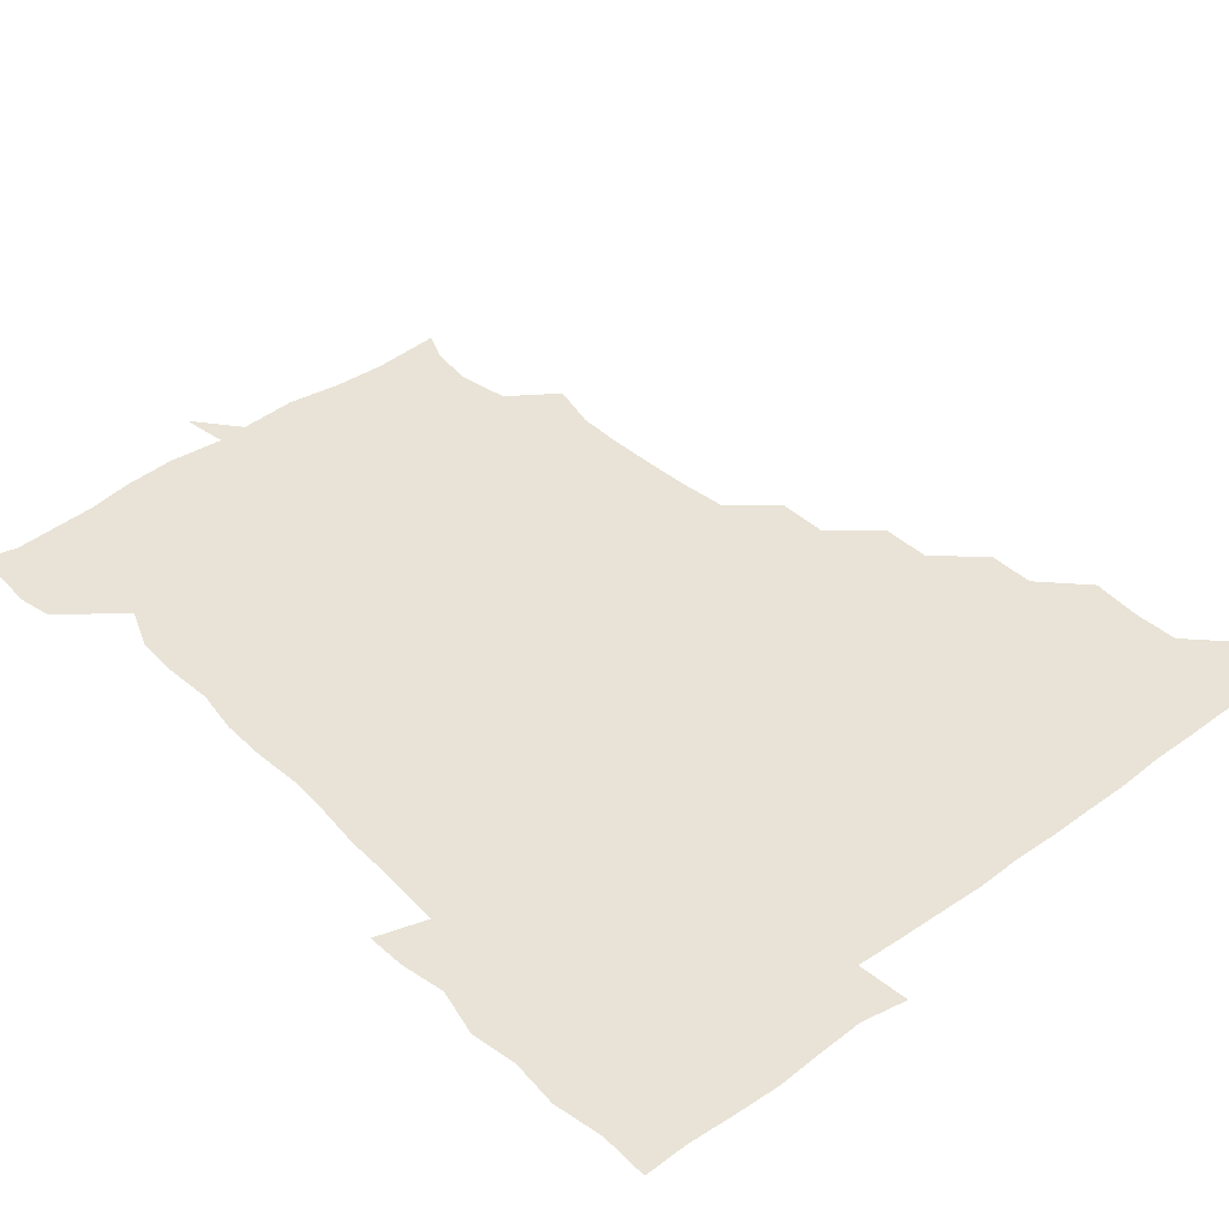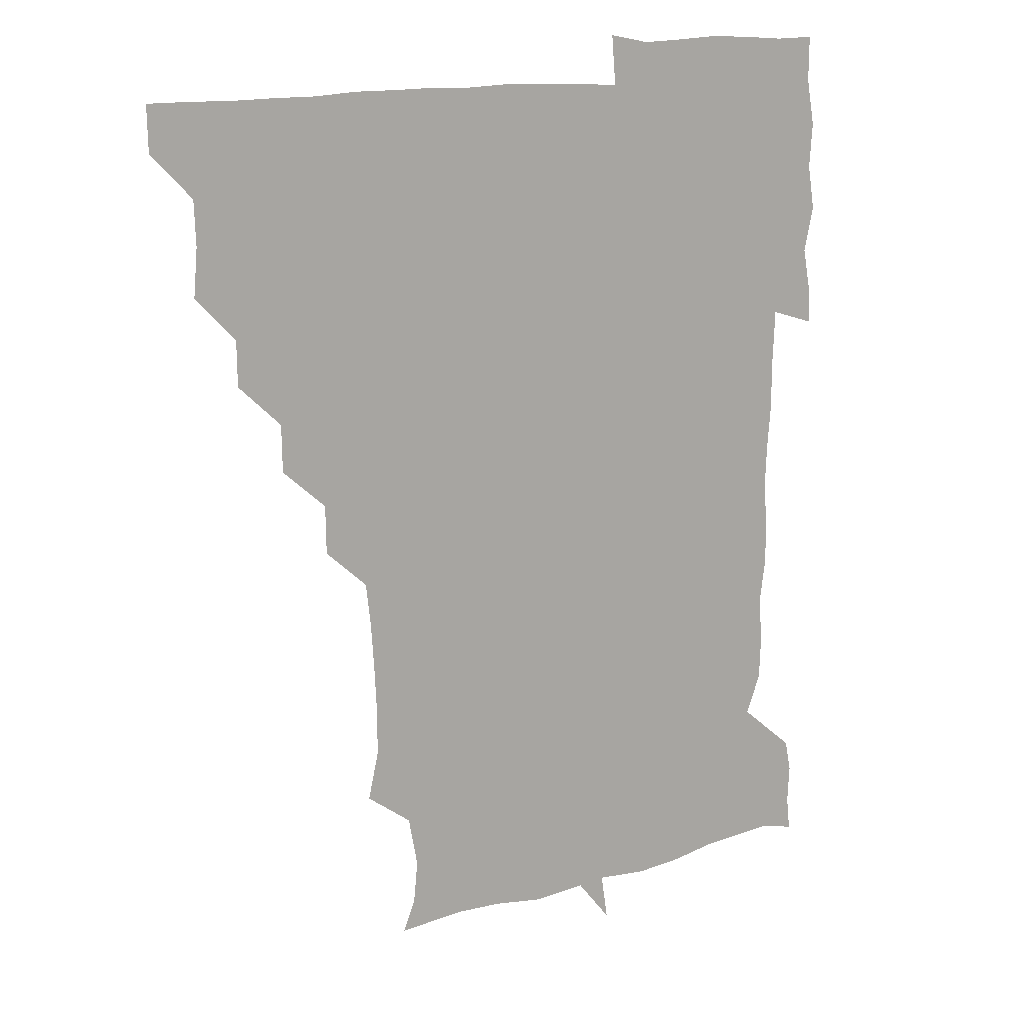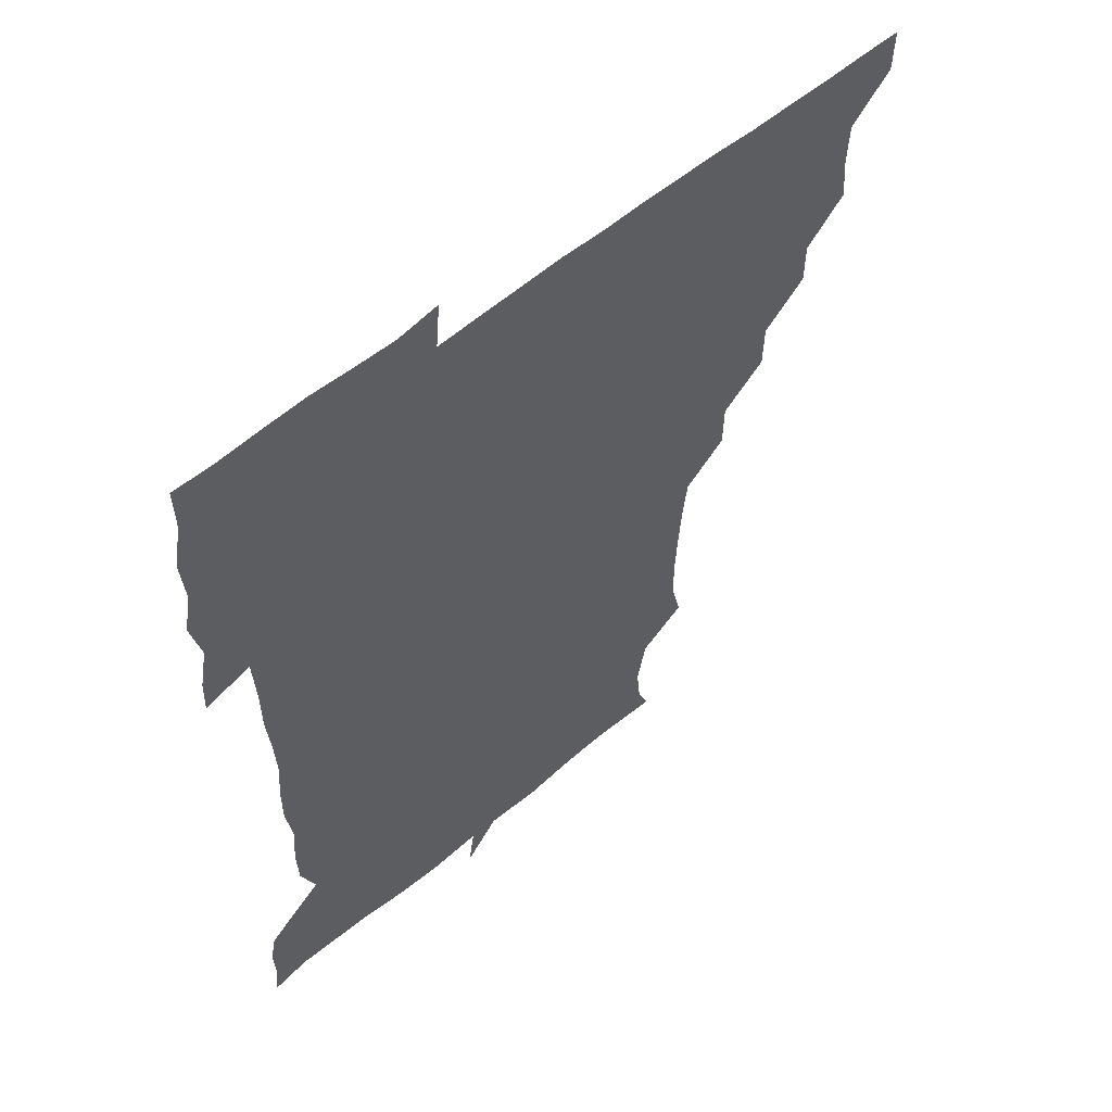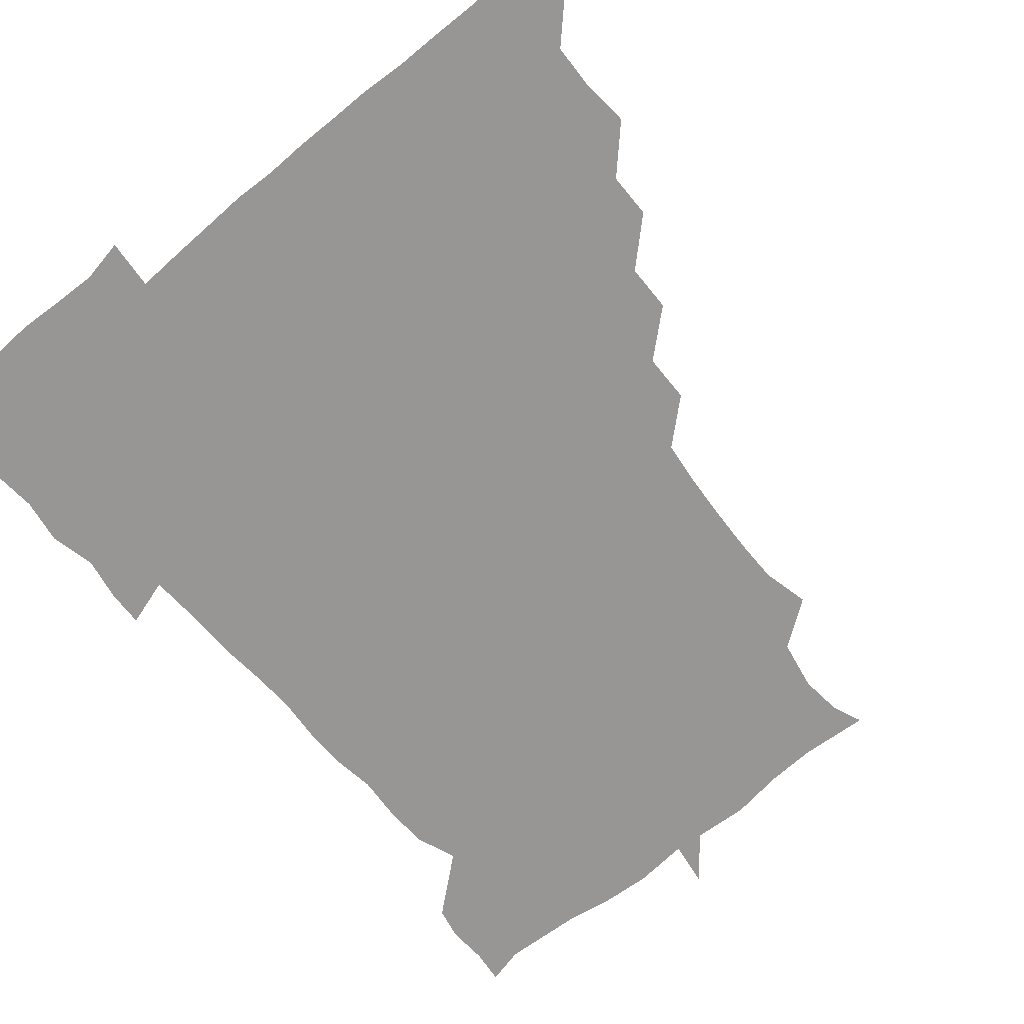
<metadata>
{"format":"obj","ext":"obj","renderer":"f3d","projection":"perspective","resolution":1024,"background":"white","views":[{"elev":41.4,"azim":139.1,"up":"+Z"},{"elev":14.2,"azim":-33.1,"up":"+Y"},{"elev":57.0,"azim":138.7,"up":"+Y"},{"elev":-67.9,"azim":-140.1,"up":"+Z"}]}
</metadata>
<code>
v 451.5 450.8 0
v 451.1 466.4 0
v 465.4 403.5 0
v 466.8 420.2 0
v 466.2 435.6 0
v 466.3 450.4 0
v 465.7 466.4 0
v 480.1 373 0
v 479.9 388.5 0
v 482.2 406.4 0
v 481.6 421 0
v 481.2 436 0
v 480.9 451.1 0
v 480.9 466.1 0
v 495.9 342.1 0
v 495.6 358.4 0
v 497 376.3 0
v 497.4 392.1 0
v 496.9 406.6 0
v 496.6 421.2 0
v 496.6 435.9 0
v 496.7 450.2 0
v 496 466.4 0
v 512 311.5 0
v 511.7 328.2 0
v 512.2 346.5 0
v 511.3 361.1 0
v 512.3 377.7 0
v 511.2 391.2 0
v 511.5 406.4 0
v 511.4 421.1 0
v 511.3 435.8 0
v 511.2 450.4 0
v 511.2 466.4 0
v 527.1 218.7 0
v 530.9 235.1 0
v 530.8 250.5 0
v 530 266.9 0
v 528.9 282.8 0
v 527.1 298 0
v 527 315.8 0
v 526.7 331.3 0
v 527 347.6 0
v 526.5 361.7 0
v 526.5 376.7 0
v 526.5 391.4 0
v 526.2 406.1 0
v 526.2 421 0
v 526.1 435.9 0
v 526.1 450.6 0
v 526.3 467.3 0
v 540.9 164.3 0
v 545.2 175.2 0
v 546.7 189.5 0
v 543.4 206.8 0
v 543.1 225.5 0
v 543.8 240.3 0
v 543.2 255.3 0
v 542.6 269.8 0
v 541.8 285 0
v 541.7 301.1 0
v 541.5 316.5 0
v 541.6 332.2 0
v 541.4 346.2 0
v 541.3 361.6 0
v 541.9 377.3 0
v 541.3 391.3 0
v 542 406.5 0
v 541.3 421 0
v 541.4 435.6 0
v 541.1 451 0
v 540.9 467.3 0
v 551.1 165 0
v 557.8 180.8 0
v 557.6 195.1 0
v 557.7 212.3 0
v 556.6 225.5 0
v 557.5 242.9 0
v 557.3 257.6 0
v 557.9 273.3 0
v 556.2 285.7 0
v 556.4 301.9 0
v 556.4 317.5 0
v 556.3 331 0
v 556.7 347.6 0
v 556.3 361.7 0
v 556.4 376.9 0
v 555.8 390.8 0
v 556.5 406.3 0
v 556.3 420.9 0
v 556.3 435.5 0
v 556.2 450.4 0
v 555.6 467.5 0
v 564.8 166 0
v 571.2 182.1 0
v 572.1 198.3 0
v 571.7 213.1 0
v 571.7 228.2 0
v 571.9 243 0
v 571.9 258 0
v 572 272.8 0
v 571.4 287 0
v 571.4 302.6 0
v 570.9 315.3 0
v 571.4 332.2 0
v 571.3 347 0
v 571 361 0
v 571.2 376.9 0
v 571.4 391.6 0
v 571.3 406.2 0
v 571 421.1 0
v 571.2 435.6 0
v 571.4 449.7 0
v 570.4 467.1 0
v 581.5 165.2 0
v 586.6 182.8 0
v 586.8 197.2 0
v 586.6 212.1 0
v 586.3 226 0
v 585.6 242.8 0
v 586.2 257.2 0
v 587 273 0
v 586.3 286.8 0
v 585.9 301.2 0
v 586.1 316.1 0
v 586.2 332.7 0
v 586.2 347.6 0
v 586.2 361.6 0
v 586 376 0
v 586.3 391.5 0
v 586.1 406.2 0
v 586.4 420.9 0
v 586.4 435.3 0
v 586 450.3 0
v 585 467.7 0
v 599.9 162.6 0
v 601.3 181.6 0
v 601.3 197.7 0
v 601.5 211.9 0
v 601.6 227.6 0
v 601.1 240.4 0
v 600.2 256.6 0
v 601.4 273.3 0
v 601.2 287 0
v 601 301.4 0
v 601.2 317.3 0
v 601.1 332.2 0
v 601 346.1 0
v 601.1 361.3 0
v 601.2 376.8 0
v 601.2 391.5 0
v 601.2 406.2 0
v 601.4 421 0
v 601.2 435.8 0
v 600.8 451.1 0
v 599.8 467.1 0
v 619.2 163.8 0
v 616.2 183.4 0
v 616 197.9 0
v 616.3 213.6 0
v 616.4 227.4 0
v 616.6 241.9 0
v 615.8 255.4 0
v 615.4 273.1 0
v 615.8 287.4 0
v 616.2 302.1 0
v 615.8 317.1 0
v 615.8 332.7 0
v 615.9 346.1 0
v 616.1 362.6 0
v 616 376.6 0
v 616.1 392.2 0
v 616.2 406.3 0
v 616.4 420.9 0
v 616.2 435.9 0
v 615.9 451.2 0
v 614.9 466.6 0
v 631.7 148.3 0
v 629.3 164.5 0
v 630.8 181.7 0
v 630.6 197.9 0
v 630.5 213.1 0
v 630.9 228.3 0
v 631.3 243.1 0
v 631.1 256.7 0
v 630.2 273.4 0
v 630.4 287.3 0
v 630.5 303.7 0
v 630.8 317.5 0
v 630.7 332.1 0
v 630.9 347.2 0
v 630.6 362.9 0
v 630.9 376.6 0
v 630.9 391.5 0
v 631 406.4 0
v 631 421.2 0
v 631.5 435.8 0
v 631.9 450.2 0
v 631.5 465.8 0
v 630.1 483.1 0
v 648.2 162.8 0
v 645.6 182.7 0
v 645.5 197.9 0
v 645.6 212.7 0
v 645.2 227.8 0
v 645.5 243.6 0
v 645.7 257.6 0
v 644.9 273.6 0
v 645.5 287.4 0
v 645.5 302.3 0
v 645.6 317 0
v 645.7 331.5 0
v 645.5 347.7 0
v 645.5 362.3 0
v 645.7 376.7 0
v 646.1 390.7 0
v 645.8 406.5 0
v 646 420.8 0
v 646.3 436.1 0
v 646.3 450.7 0
v 646.3 465.6 0
v 645 480.3 0
v 665.3 164 0
v 660.8 182.2 0
v 660.1 197.5 0
v 659.7 213.7 0
v 660 227.5 0
v 659.6 243.7 0
v 660 258.2 0
v 660.1 272.5 0
v 660.1 287.6 0
v 660.3 302 0
v 660.7 316.5 0
v 660.6 331.2 0
v 660.1 347.4 0
v 660.2 362.4 0
v 660.6 376.8 0
v 660.6 392.3 0
v 660.7 406.7 0
v 660.9 421.6 0
v 661 436.2 0
v 661.1 450.7 0
v 661.2 465.5 0
v 660.2 480.9 0
v 681.2 166.7 0
v 675.8 183 0
v 675.2 197.4 0
v 674 212.9 0
v 673.7 227.6 0
v 674 243.2 0
v 674.5 257.5 0
v 674.6 272.2 0
v 674.9 287 0
v 674.7 302 0
v 674.1 318.3 0
v 674.7 332.6 0
v 675.5 346.7 0
v 675.1 362.2 0
v 674.7 378.2 0
v 674.8 392.5 0
v 675.2 406.8 0
v 675.3 422 0
v 675.6 436.3 0
v 675.8 450.9 0
v 676.1 465.3 0
v 675.2 481.7 0
v 696.2 167.5 0
v 690.4 183 0
v 691 195.7 0
v 687.6 212.4 0
v 686.9 225.2 0
v 688.7 240.9 0
v 688 256.9 0
v 688 271.6 0
v 689.8 285.6 0
v 688.5 301.9 0
v 688.8 316.2 0
v 689.8 330.9 0
v 690.1 346.3 0
v 689.4 362.6 0
v 688.9 379 0
v 689.2 392.4 0
v 688.8 407.5 0
v 689.6 421.8 0
v 689.5 436.8 0
v 690.2 450.9 0
v 690.6 465.2 0
v 690.5 481 0
v 709.5 168.3 0
v 705.6 182 0
v 705.2 195.1 0
v 704.2 206.2 0
v 699.1 218.7 0
v 704.5 232.8 0
v 705.1 248 0
v 703.9 264.2 0
v 706.1 279.2 0
v 706.1 294.3 0
v 704.8 310.2 0
v 705.5 325.8 0
v 706.8 341.1 0
v 706.8 357.5 0
v 707.7 377.7 0
v 704.4 392.5 0
v 703.4 406.7 0
v 702.5 422.8 0
v 702.7 436.3 0
v 703 450.8 0
v 704.6 464.7 0
v 705.8 480 0
v 722.4 165 0
v 721 177.1 0
v 721.8 190.5 0
v 719.4 201.7 0
v 724.5 372.6 0
v 724 385.3 0
v 721.1 400.5 0
v 724.7 416.4 0
v 722.2 432 0
v 723.3 447.9 0
v 720.4 464.4 0
v 720.5 480.2 0
v 721 496 0
f 5 6 1
f 1 6 2
f 6 7 2
f 9 10 3
f 3 10 4
f 10 11 4
f 4 11 5
f 11 12 5
f 5 12 6
f 12 13 6
f 6 13 7
f 13 14 7
f 16 17 8
f 8 17 9
f 17 18 9
f 9 18 10
f 18 19 10
f 10 19 11
f 19 20 11
f 11 20 12
f 20 21 12
f 12 21 13
f 21 22 13
f 13 22 14
f 22 23 14
f 25 26 15
f 15 26 16
f 26 27 16
f 16 27 17
f 27 28 17
f 17 28 18
f 28 29 18
f 18 29 19
f 29 30 19
f 19 30 20
f 30 31 20
f 20 31 21
f 31 32 21
f 21 32 22
f 32 33 22
f 22 33 23
f 33 34 23
f 40 41 24
f 24 41 25
f 41 42 25
f 25 42 26
f 42 43 26
f 26 43 27
f 43 44 27
f 27 44 28
f 44 45 28
f 28 45 29
f 45 46 29
f 29 46 30
f 46 47 30
f 30 47 31
f 47 48 31
f 31 48 32
f 48 49 32
f 32 49 33
f 49 50 33
f 33 50 34
f 50 51 34
f 55 56 35
f 35 56 36
f 56 57 36
f 36 57 37
f 57 58 37
f 37 58 38
f 58 59 38
f 38 59 39
f 59 60 39
f 39 60 40
f 60 61 40
f 40 61 41
f 61 62 41
f 41 62 42
f 62 63 42
f 42 63 43
f 63 64 43
f 43 64 44
f 64 65 44
f 44 65 45
f 65 66 45
f 45 66 46
f 66 67 46
f 46 67 47
f 67 68 47
f 47 68 48
f 68 69 48
f 48 69 49
f 69 70 49
f 49 70 50
f 70 71 50
f 50 71 51
f 71 72 51
f 52 73 53
f 73 74 53
f 53 74 54
f 74 75 54
f 54 75 55
f 75 76 55
f 55 76 56
f 76 77 56
f 56 77 57
f 77 78 57
f 57 78 58
f 78 79 58
f 58 79 59
f 79 80 59
f 59 80 60
f 80 81 60
f 60 81 61
f 81 82 61
f 61 82 62
f 82 83 62
f 62 83 63
f 83 84 63
f 63 84 64
f 84 85 64
f 64 85 65
f 85 86 65
f 65 86 66
f 86 87 66
f 66 87 67
f 87 88 67
f 67 88 68
f 88 89 68
f 68 89 69
f 89 90 69
f 69 90 70
f 90 91 70
f 70 91 71
f 91 92 71
f 71 92 72
f 92 93 72
f 73 94 74
f 94 95 74
f 74 95 75
f 95 96 75
f 75 96 76
f 96 97 76
f 76 97 77
f 97 98 77
f 77 98 78
f 98 99 78
f 78 99 79
f 99 100 79
f 79 100 80
f 100 101 80
f 80 101 81
f 101 102 81
f 81 102 82
f 102 103 82
f 82 103 83
f 103 104 83
f 83 104 84
f 104 105 84
f 84 105 85
f 105 106 85
f 85 106 86
f 106 107 86
f 86 107 87
f 107 108 87
f 87 108 88
f 108 109 88
f 88 109 89
f 109 110 89
f 89 110 90
f 110 111 90
f 90 111 91
f 111 112 91
f 91 112 92
f 112 113 92
f 92 113 93
f 113 114 93
f 94 115 95
f 115 116 95
f 95 116 96
f 116 117 96
f 96 117 97
f 117 118 97
f 97 118 98
f 118 119 98
f 98 119 99
f 119 120 99
f 99 120 100
f 120 121 100
f 100 121 101
f 121 122 101
f 101 122 102
f 122 123 102
f 102 123 103
f 123 124 103
f 103 124 104
f 124 125 104
f 104 125 105
f 125 126 105
f 105 126 106
f 126 127 106
f 106 127 107
f 127 128 107
f 107 128 108
f 128 129 108
f 108 129 109
f 129 130 109
f 109 130 110
f 130 131 110
f 110 131 111
f 131 132 111
f 111 132 112
f 132 133 112
f 112 133 113
f 133 134 113
f 113 134 114
f 134 135 114
f 115 136 116
f 136 137 116
f 116 137 117
f 137 138 117
f 117 138 118
f 138 139 118
f 118 139 119
f 139 140 119
f 119 140 120
f 140 141 120
f 120 141 121
f 141 142 121
f 121 142 122
f 142 143 122
f 122 143 123
f 143 144 123
f 123 144 124
f 144 145 124
f 124 145 125
f 145 146 125
f 125 146 126
f 146 147 126
f 126 147 127
f 147 148 127
f 127 148 128
f 148 149 128
f 128 149 129
f 149 150 129
f 129 150 130
f 150 151 130
f 130 151 131
f 151 152 131
f 131 152 132
f 152 153 132
f 132 153 133
f 153 154 133
f 133 154 134
f 154 155 134
f 134 155 135
f 155 156 135
f 136 157 137
f 157 158 137
f 137 158 138
f 158 159 138
f 138 159 139
f 159 160 139
f 139 160 140
f 160 161 140
f 140 161 141
f 161 162 141
f 141 162 142
f 162 163 142
f 142 163 143
f 163 164 143
f 143 164 144
f 164 165 144
f 144 165 145
f 165 166 145
f 145 166 146
f 166 167 146
f 146 167 147
f 167 168 147
f 147 168 148
f 168 169 148
f 148 169 149
f 169 170 149
f 149 170 150
f 170 171 150
f 150 171 151
f 171 172 151
f 151 172 152
f 172 173 152
f 152 173 153
f 173 174 153
f 153 174 154
f 174 175 154
f 154 175 155
f 175 176 155
f 155 176 156
f 176 177 156
f 178 179 157
f 157 179 158
f 179 180 158
f 158 180 159
f 180 181 159
f 159 181 160
f 181 182 160
f 160 182 161
f 182 183 161
f 161 183 162
f 183 184 162
f 162 184 163
f 184 185 163
f 163 185 164
f 185 186 164
f 164 186 165
f 186 187 165
f 165 187 166
f 187 188 166
f 166 188 167
f 188 189 167
f 167 189 168
f 189 190 168
f 168 190 169
f 190 191 169
f 169 191 170
f 191 192 170
f 170 192 171
f 192 193 171
f 171 193 172
f 193 194 172
f 172 194 173
f 194 195 173
f 173 195 174
f 195 196 174
f 174 196 175
f 196 197 175
f 175 197 176
f 197 198 176
f 176 198 177
f 198 199 177
f 179 201 180
f 201 202 180
f 180 202 181
f 202 203 181
f 181 203 182
f 203 204 182
f 182 204 183
f 204 205 183
f 183 205 184
f 205 206 184
f 184 206 185
f 206 207 185
f 185 207 186
f 207 208 186
f 186 208 187
f 208 209 187
f 187 209 188
f 209 210 188
f 188 210 189
f 210 211 189
f 189 211 190
f 211 212 190
f 190 212 191
f 212 213 191
f 191 213 192
f 213 214 192
f 192 214 193
f 214 215 193
f 193 215 194
f 215 216 194
f 194 216 195
f 216 217 195
f 195 217 196
f 217 218 196
f 196 218 197
f 218 219 197
f 197 219 198
f 219 220 198
f 198 220 199
f 220 221 199
f 199 221 200
f 221 222 200
f 201 223 202
f 223 224 202
f 202 224 203
f 224 225 203
f 203 225 204
f 225 226 204
f 204 226 205
f 226 227 205
f 205 227 206
f 227 228 206
f 206 228 207
f 228 229 207
f 207 229 208
f 229 230 208
f 208 230 209
f 230 231 209
f 209 231 210
f 231 232 210
f 210 232 211
f 232 233 211
f 211 233 212
f 233 234 212
f 212 234 213
f 234 235 213
f 213 235 214
f 235 236 214
f 214 236 215
f 236 237 215
f 215 237 216
f 237 238 216
f 216 238 217
f 238 239 217
f 217 239 218
f 239 240 218
f 218 240 219
f 240 241 219
f 219 241 220
f 241 242 220
f 220 242 221
f 242 243 221
f 221 243 222
f 243 244 222
f 223 245 224
f 245 246 224
f 224 246 225
f 246 247 225
f 225 247 226
f 247 248 226
f 226 248 227
f 248 249 227
f 227 249 228
f 249 250 228
f 228 250 229
f 250 251 229
f 229 251 230
f 251 252 230
f 230 252 231
f 252 253 231
f 231 253 232
f 253 254 232
f 232 254 233
f 254 255 233
f 233 255 234
f 255 256 234
f 234 256 235
f 256 257 235
f 235 257 236
f 257 258 236
f 236 258 237
f 258 259 237
f 237 259 238
f 259 260 238
f 238 260 239
f 260 261 239
f 239 261 240
f 261 262 240
f 240 262 241
f 262 263 241
f 241 263 242
f 263 264 242
f 242 264 243
f 264 265 243
f 243 265 244
f 265 266 244
f 245 267 246
f 267 268 246
f 246 268 247
f 268 269 247
f 247 269 248
f 269 270 248
f 248 270 249
f 270 271 249
f 249 271 250
f 271 272 250
f 250 272 251
f 272 273 251
f 251 273 252
f 273 274 252
f 252 274 253
f 274 275 253
f 253 275 254
f 275 276 254
f 254 276 255
f 276 277 255
f 255 277 256
f 277 278 256
f 256 278 257
f 278 279 257
f 257 279 258
f 279 280 258
f 258 280 259
f 280 281 259
f 259 281 260
f 281 282 260
f 260 282 261
f 282 283 261
f 261 283 262
f 283 284 262
f 262 284 263
f 284 285 263
f 263 285 264
f 285 286 264
f 264 286 265
f 286 287 265
f 265 287 266
f 287 288 266
f 267 289 268
f 289 290 268
f 268 290 269
f 290 291 269
f 269 291 270
f 291 292 270
f 270 292 271
f 292 293 271
f 271 293 272
f 293 294 272
f 272 294 273
f 294 295 273
f 273 295 274
f 295 296 274
f 274 296 275
f 296 297 275
f 275 297 276
f 297 298 276
f 276 298 277
f 298 299 277
f 277 299 278
f 299 300 278
f 278 300 279
f 300 301 279
f 279 301 280
f 301 302 280
f 280 302 281
f 302 303 281
f 281 303 282
f 303 304 282
f 282 304 283
f 304 305 283
f 283 305 284
f 305 306 284
f 284 306 285
f 306 307 285
f 285 307 286
f 307 308 286
f 286 308 287
f 308 309 287
f 287 309 288
f 309 310 288
f 289 311 290
f 311 312 290
f 290 312 291
f 312 313 291
f 291 313 292
f 313 314 292
f 292 314 293
f 303 315 304
f 315 316 304
f 304 316 305
f 316 317 305
f 305 317 306
f 317 318 306
f 306 318 307
f 318 319 307
f 307 319 308
f 319 320 308
f 308 320 309
f 320 321 309
f 309 321 310
f 321 322 310

</code>
